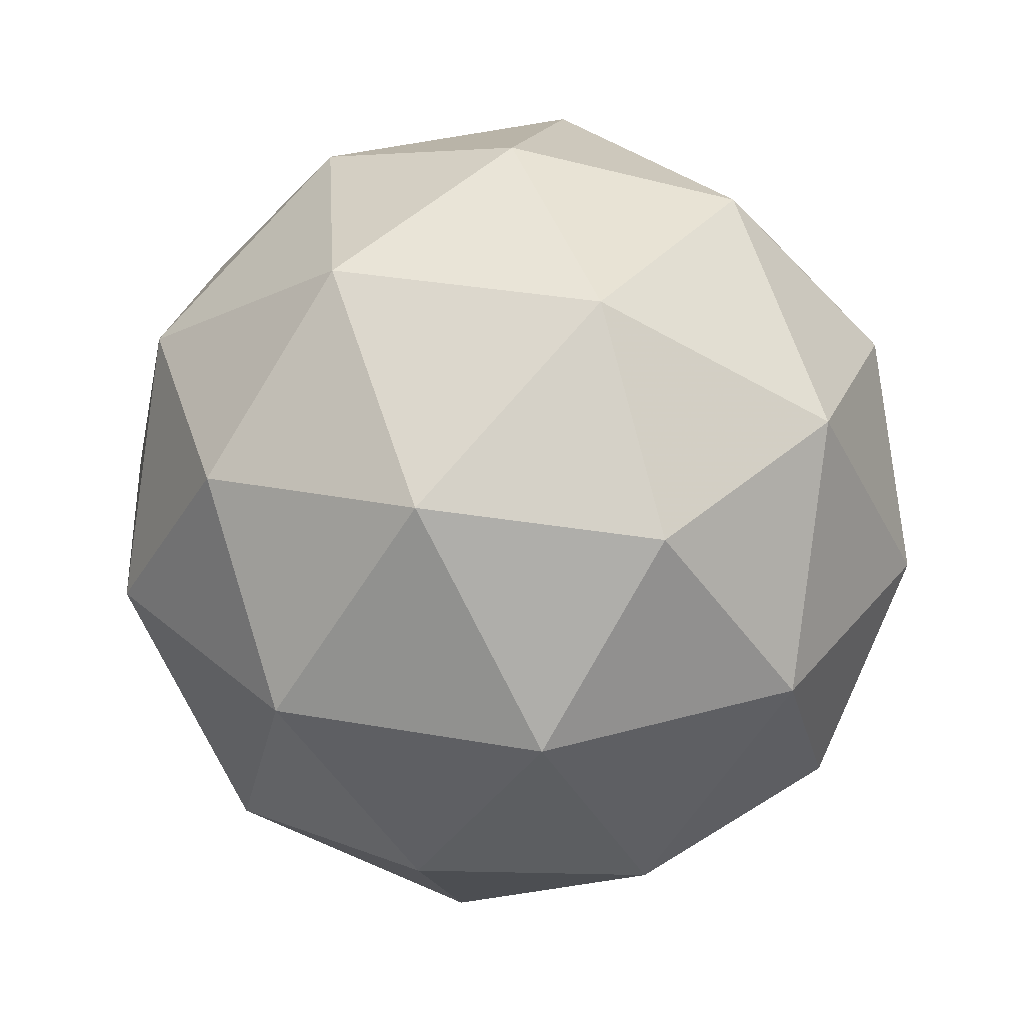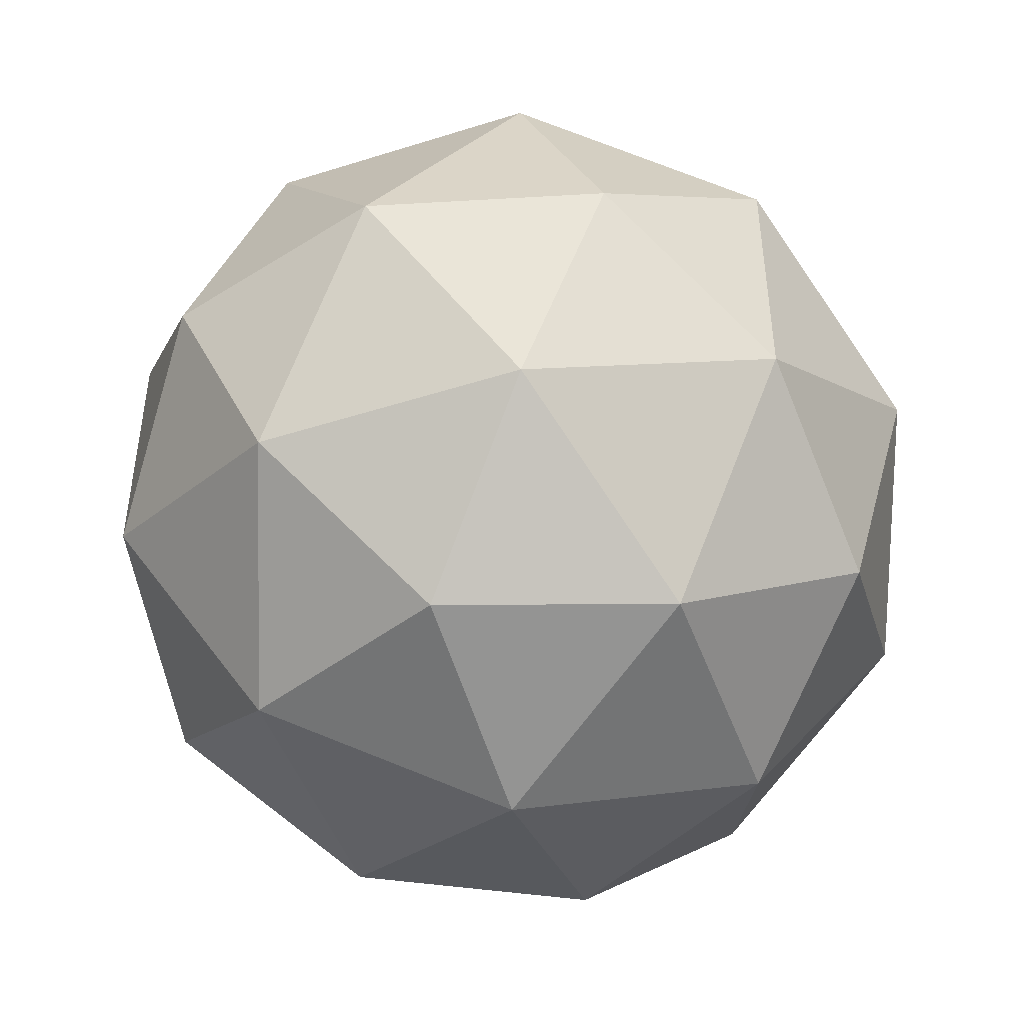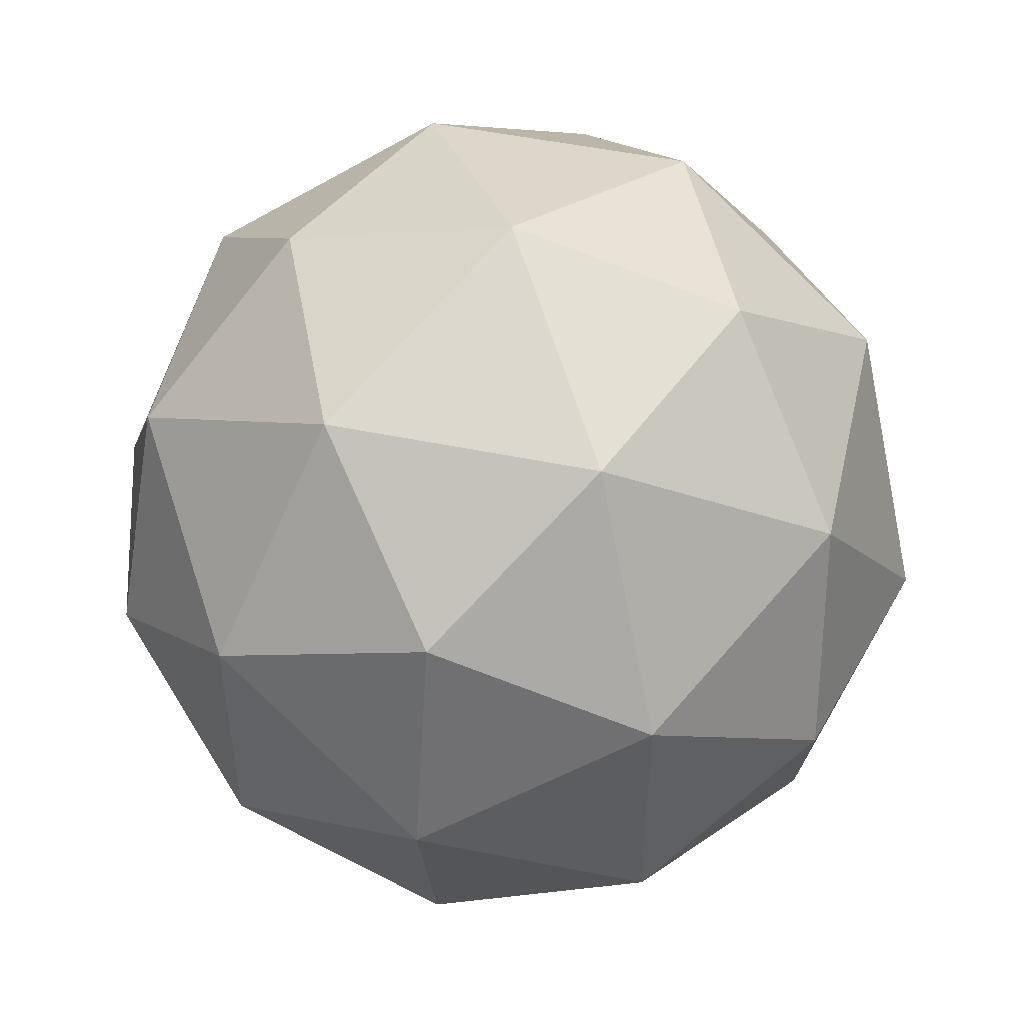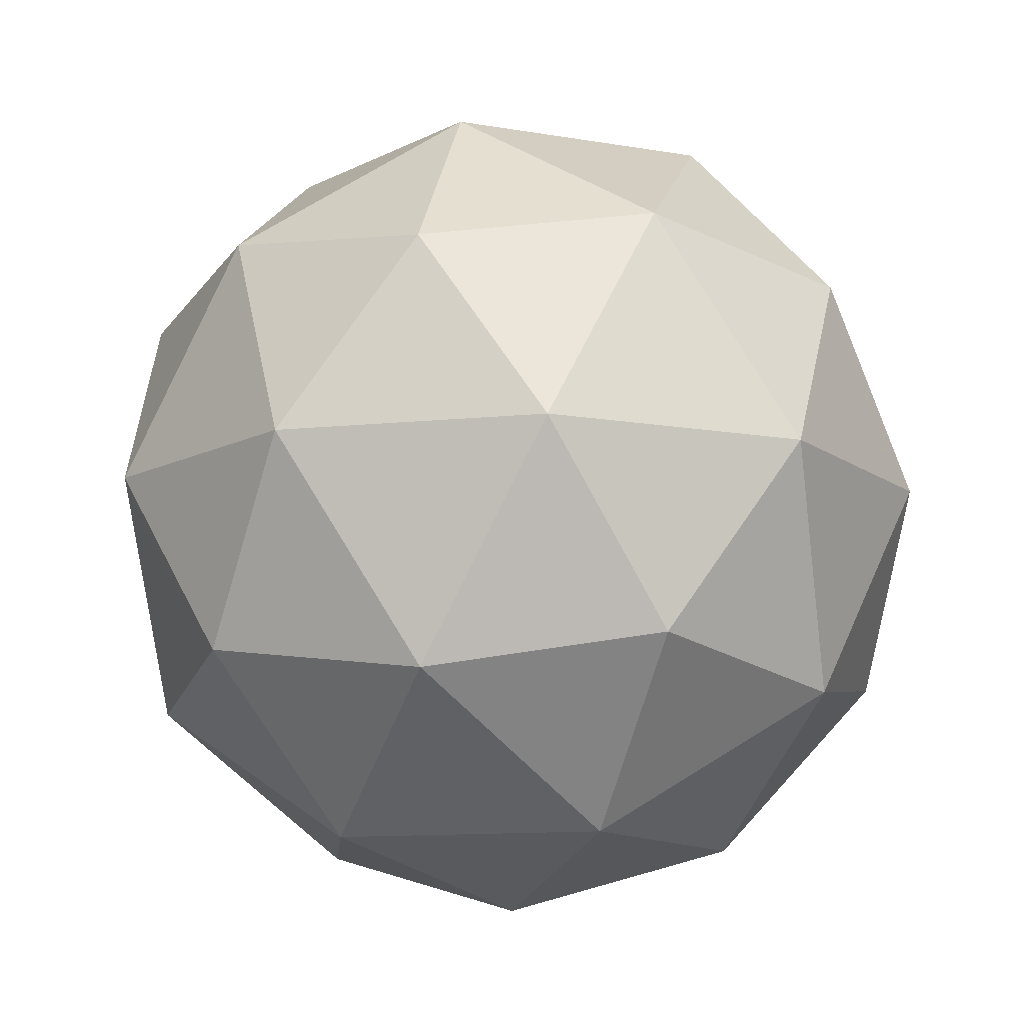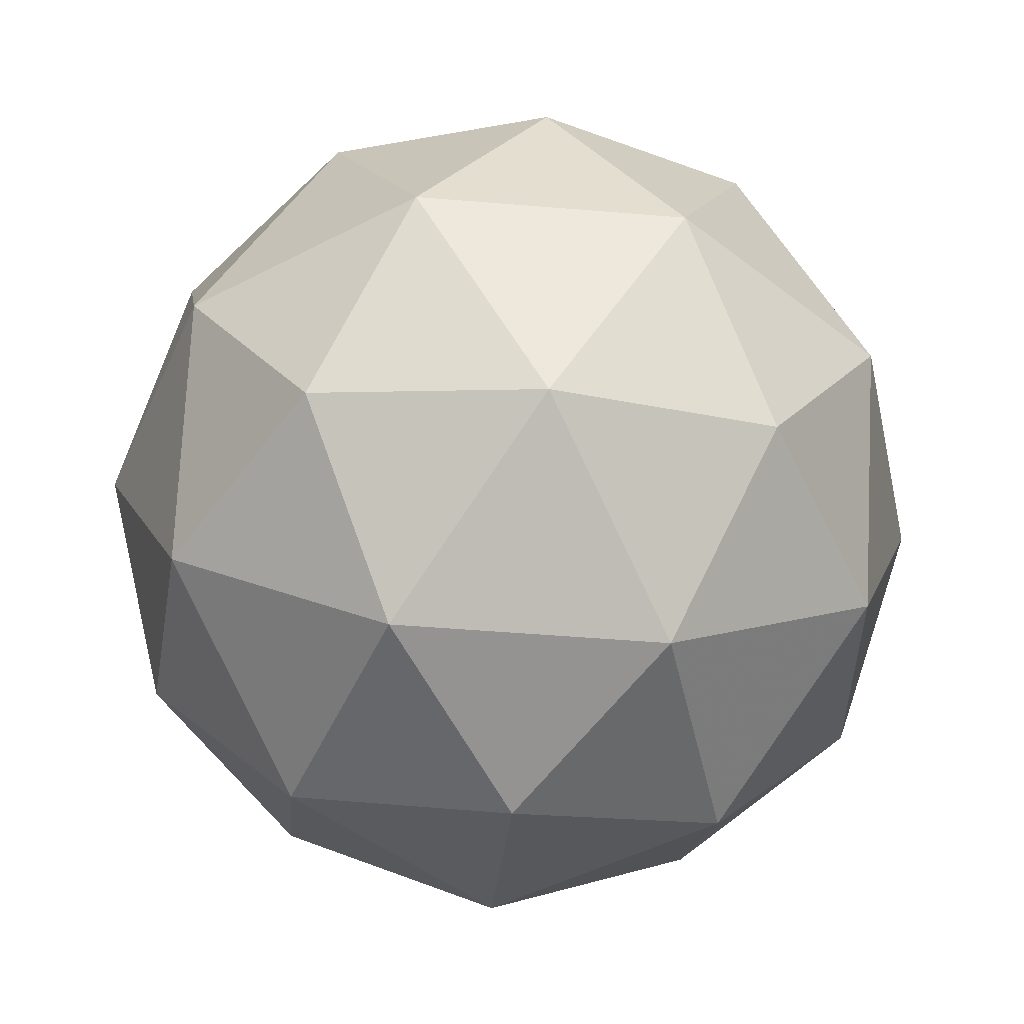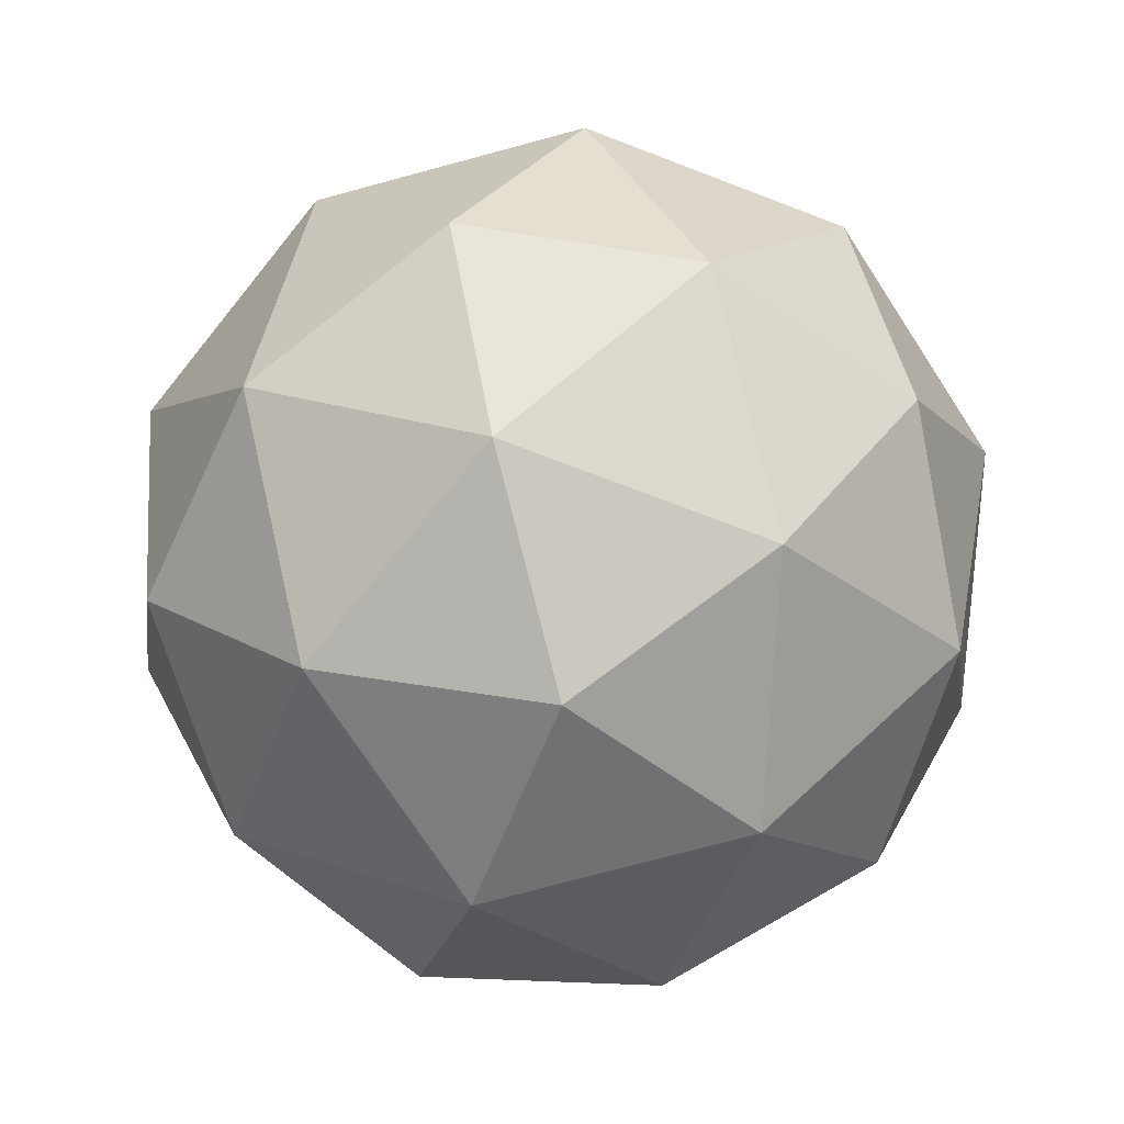
<metadata>
{"format":"obj","ext":"obj","renderer":"f3d","projection":"perspective","resolution":1024,"background":"white","views":[{"elev":32.0,"azim":-75.8,"up":"+Y"},{"elev":-48.0,"azim":-12.1,"up":"+Z"},{"elev":50.4,"azim":70.9,"up":"+Z"},{"elev":-12.3,"azim":-40.4,"up":"+Y"},{"elev":-47.3,"azim":-59.4,"up":"+Y"},{"elev":-73.6,"azim":-2.9,"up":"+Y"}]}
</metadata>
<code>
o Icosphere
v 0 -80 -1.3e-05
v 34.03 -68.05 24.72
v -13 -68.05 40
v 57.89 -35.78 42.06
v 68.05 -42.06 -7e-06
v -42.06 -68.05 -1.1e-05
v -13 -68.05 -40
v 34.03 -68.05 -24.72
v 76.08 -4e-06 24.72
v -22.11 -35.78 68.05
v 21.03 -42.06 64.72
v 0 -1.3e-05 80
v -71.55 -35.78 -6e-06
v -55.06 -42.06 40
v -76.08 -4e-06 24.72
v -22.11 -35.78 -68.05
v -55.06 -42.06 -40
v -47.02 1.1e-05 -64.72
v 57.89 -35.78 -42.06
v 21.03 -42.06 -64.72
v 47.02 1.1e-05 -64.72
v 47.02 -1.1e-05 64.72
v -47.02 -1.1e-05 64.72
v -76.08 4e-06 -24.72
v 0 1.3e-05 -80
v 76.08 4e-06 -24.72
v 22.11 35.78 68.05
v 55.06 42.06 40
v 13 68.05 40
v -57.89 35.78 42.06
v -21.03 42.06 64.72
v -34.03 68.05 24.72
v -57.89 35.78 -42.06
v -68.05 42.06 7e-06
v -34.03 68.05 -24.72
v 22.11 35.78 -68.05
v -21.03 42.06 -64.72
v 13 68.05 -40
v 71.55 35.78 6e-06
v 55.06 42.06 -40
v 42.06 68.05 1.1e-05
v 0 80 1.3e-05
f 1 2 3
f 4 2 5
f 1 3 6
f 1 6 7
f 1 7 8
f 4 5 9
f 10 11 12
f 13 14 15
f 16 17 18
f 19 20 21
f 4 9 22
f 10 12 23
f 13 15 24
f 16 18 25
f 19 21 26
f 27 28 29
f 30 31 32
f 33 34 35
f 36 37 38
f 39 40 41
f 41 38 42
f 41 40 38
f 40 36 38
f 38 35 42
f 38 37 35
f 37 33 35
f 35 32 42
f 35 34 32
f 34 30 32
f 32 29 42
f 32 31 29
f 31 27 29
f 29 41 42
f 29 28 41
f 28 39 41
f 26 40 39
f 26 21 40
f 21 36 40
f 25 37 36
f 25 18 37
f 18 33 37
f 24 34 33
f 24 15 34
f 15 30 34
f 23 31 30
f 23 12 31
f 12 27 31
f 22 28 27
f 22 9 28
f 9 39 28
f 21 25 36
f 21 20 25
f 20 16 25
f 18 24 33
f 18 17 24
f 17 13 24
f 15 23 30
f 15 14 23
f 14 10 23
f 12 22 27
f 12 11 22
f 11 4 22
f 9 26 39
f 9 5 26
f 5 19 26
f 8 20 19
f 8 7 20
f 7 16 20
f 7 17 16
f 7 6 17
f 6 13 17
f 6 14 13
f 6 3 14
f 3 10 14
f 5 8 19
f 5 2 8
f 2 1 8
f 3 11 10
f 3 2 11
f 2 4 11

</code>
